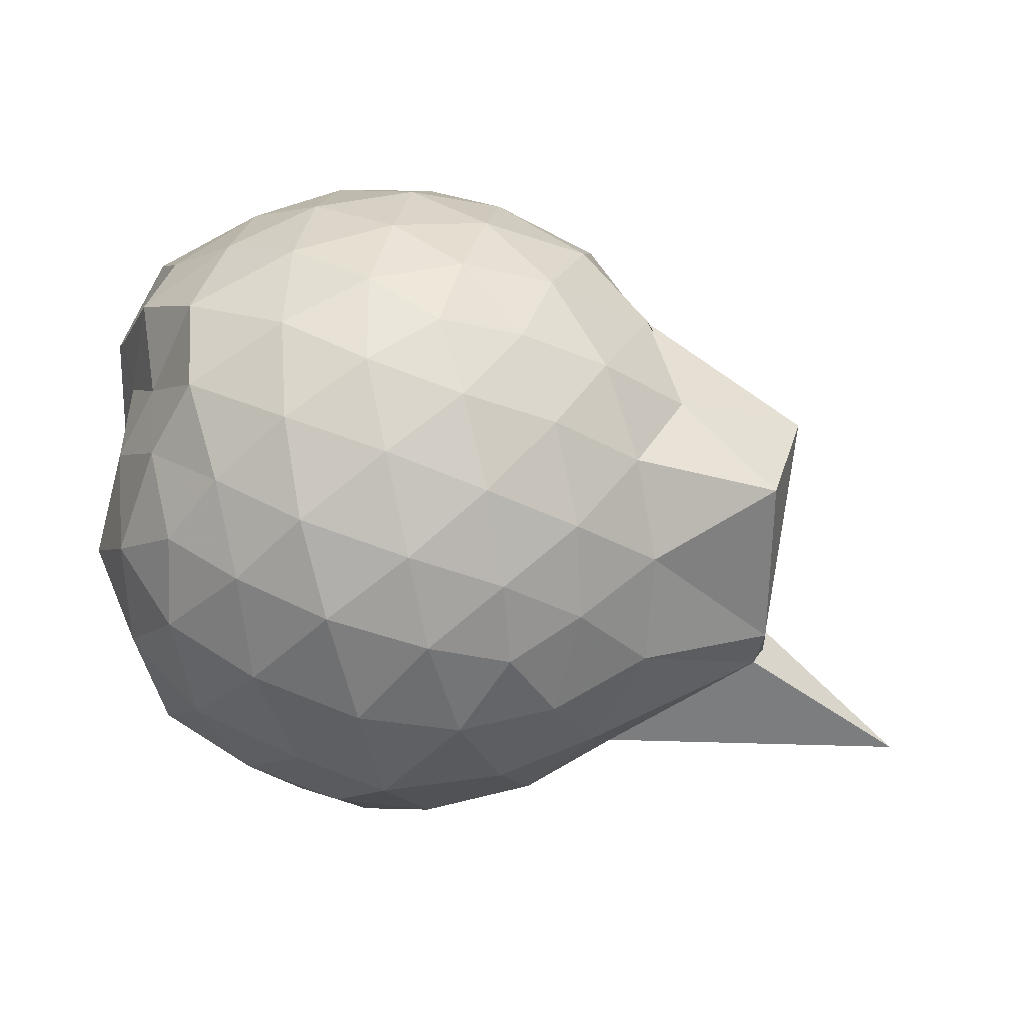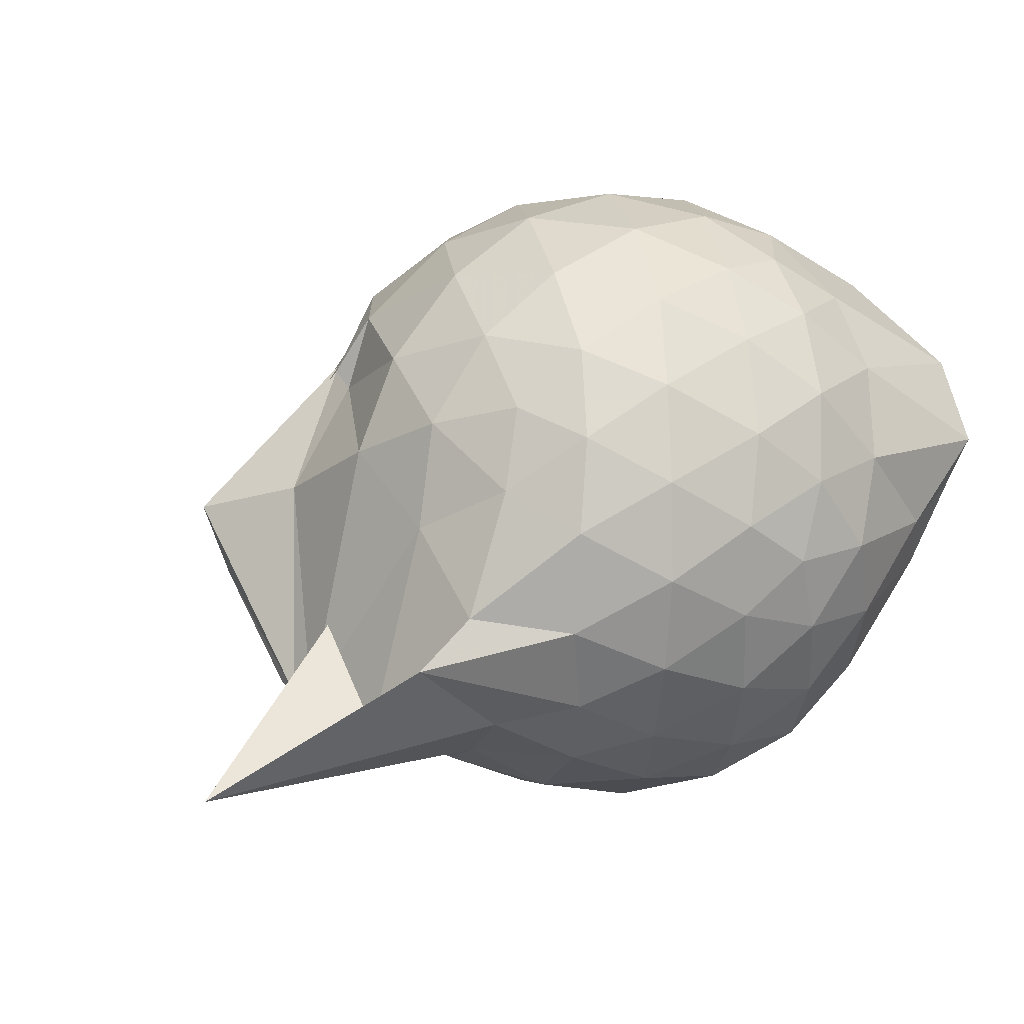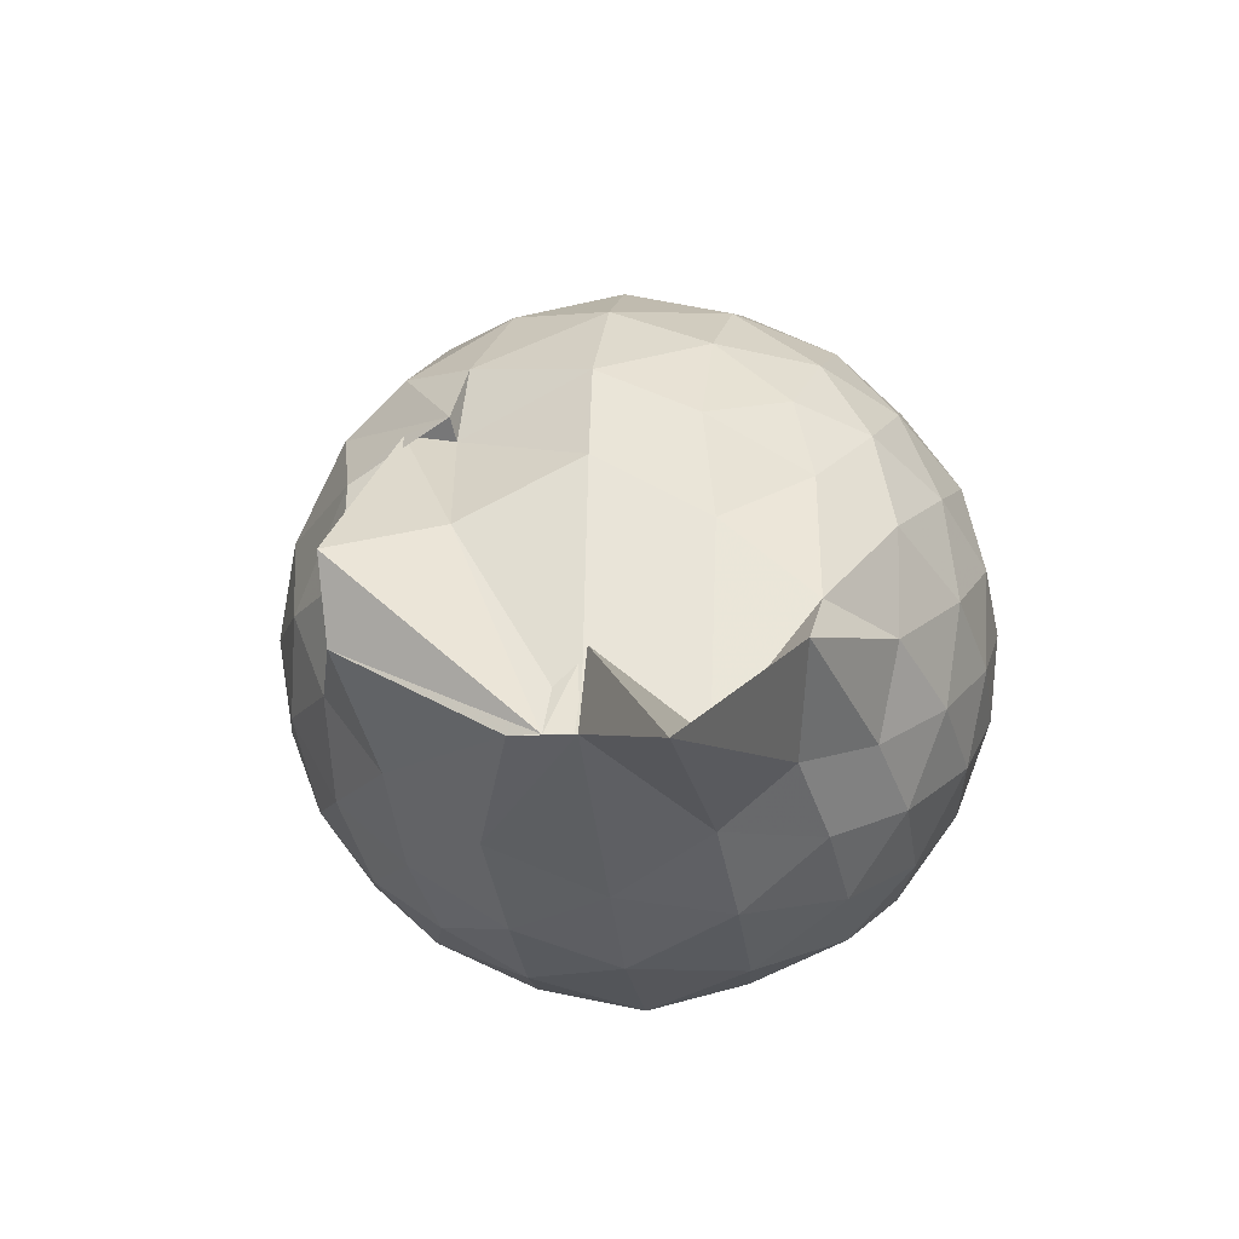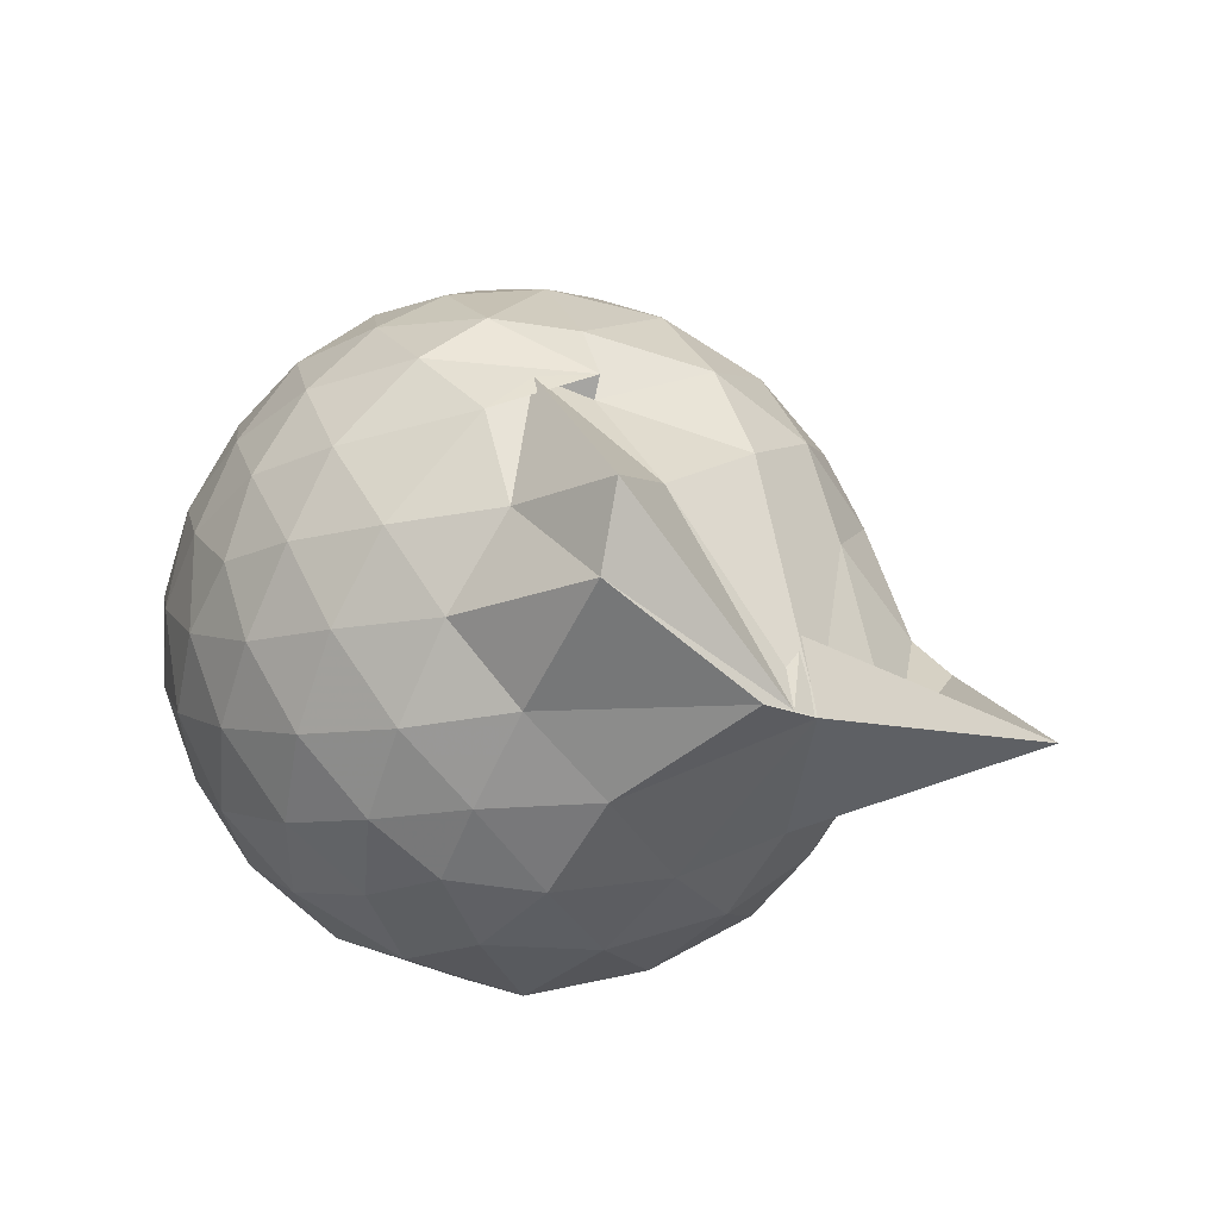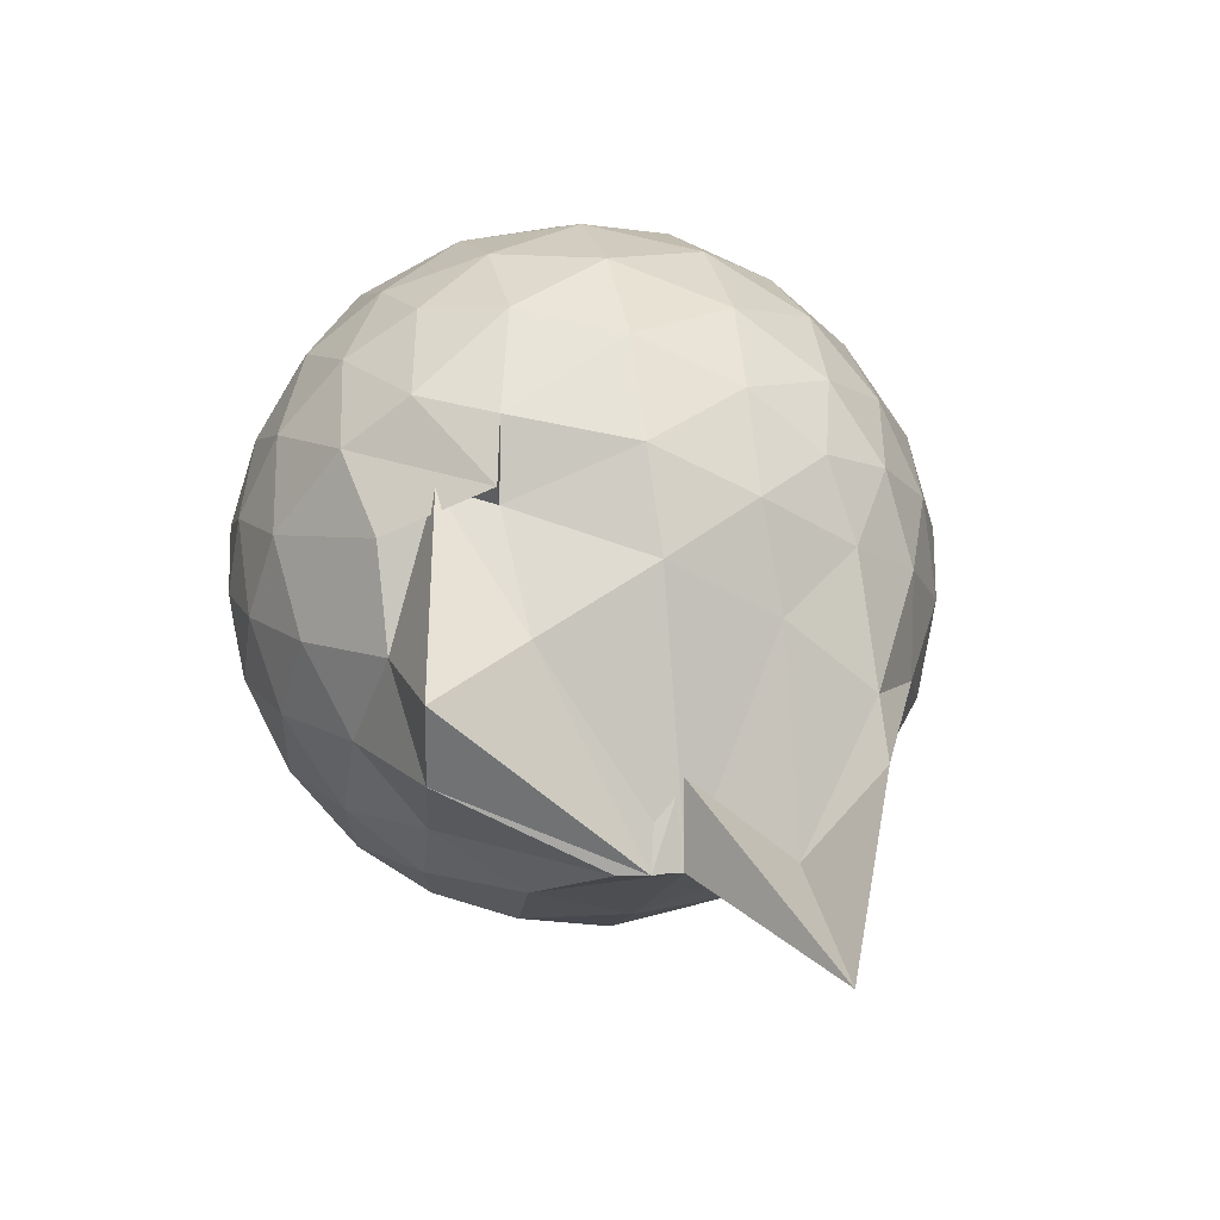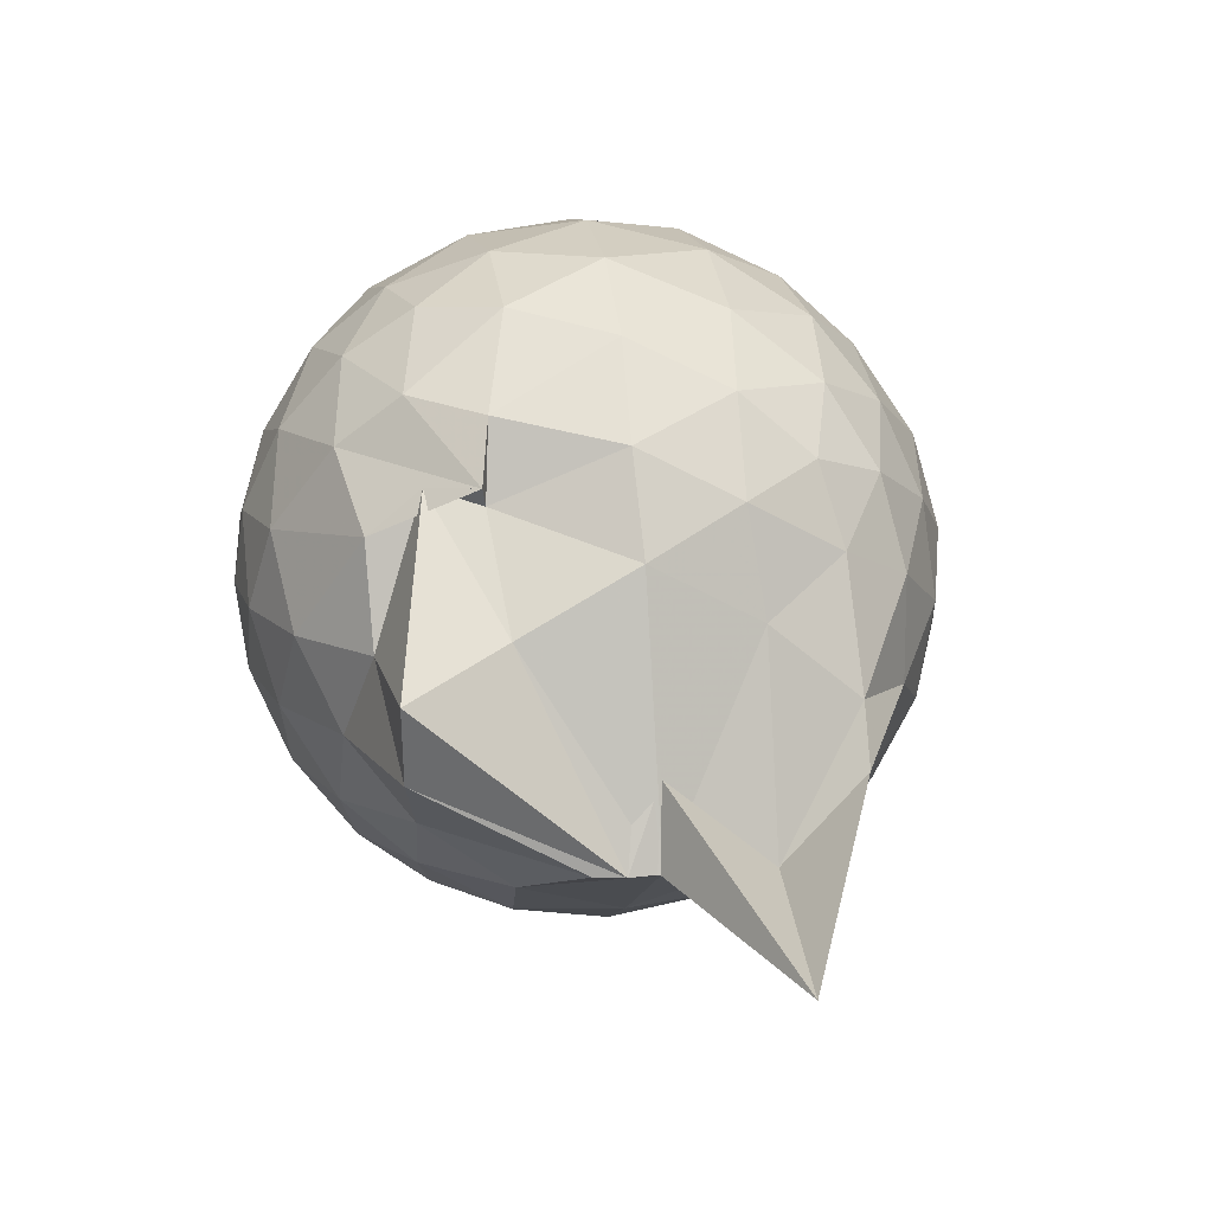
<metadata>
{"format":"obj","ext":"obj","renderer":"f3d","projection":"perspective","resolution":1024,"background":"white","views":[{"elev":-31.3,"azim":171.2,"up":"+Y"},{"elev":14.7,"azim":-35.5,"up":"+Y"},{"elev":-14.3,"azim":-81.7,"up":"+Y"},{"elev":-18.4,"azim":-129.9,"up":"+Y"},{"elev":14.8,"azim":-102.6,"up":"+Y"},{"elev":16.5,"azim":-99.0,"up":"+Y"}]}
</metadata>
<code>
v -2.416 -0.3402 0.3516
v -2.407 -0.337 -1.594
v -1.725 -0.2462 -0.1352
v -1.567 -0.1263 -0.1087
v -1.501 0.08364 -0.0177
v -1.921 0.3283 -0.07448
v -2.128 0.4576 -0.1294
v -2.361 0.4576 -0.07657
v -2.642 0.3968 -0.04955
v -2.908 0.2728 -0.07471
v -3.092 0.1169 -0.1332
v -3.175 -0.1065 -0.07357
v -3.315 -0.4546 -0.05244
v -3.473 -0.5886 -0.07301
v -3.176 -0.8242 -0.1278
v -2.93 -0.9637 -0.07219
v -2.673 -1.079 -0.04597
v -2.38 -1.143 -0.06668
v -2.17 -1.116 -0.1286
v -1.981 -0.9772 -0.07653
v -1.743 -0.7741 -0.05527
v -1.6 -0.3837 -0.09611
v -1.521 -0.1404 -0.3169
v -1.529 0.008426 -0.324
v -1.633 0.3106 -0.3002
v -1.958 0.4943 -0.3369
v -2.235 0.5765 -0.3368
v -2.527 0.5635 -0.3115
v -2.832 0.4575 -0.3099
v -3.063 0.2923 -0.3369
v -3.242 0.05034 -0.346
v -3.317 -0.2435 -0.3056
v -3.488 -0.8238 -0.3035
v -4.03 -0.934 -0.3303
v -3.117 -0.9763 -0.3321
v -2.862 -1.141 -0.3075
v -2.55 -1.243 -0.3088
v -2.272 -1.242 -0.3413
v -1.999 -1.15 -0.3382
v -1.744 -0.982 -0.3077
v -1.607 -0.6951 -0.3072
v -1.593 -0.3448 -0.3266
v -1.549 0.0237 -0.5917
v -1.494 0.1601 -0.6136
v -1.788 0.4463 -0.6031
v -2.08 0.5861 -0.6169
v -2.392 0.6294 -0.6173
v -2.703 0.5774 -0.6166
v -2.977 0.4248 -0.6171
v -3.194 0.192 -0.6267
v -3.328 -0.07329 -0.6147
v -3.521 -0.8082 -0.6013
v -3.459 -0.585 -0.5954
v -3.523 -0.8119 -0.6068
v -3.006 -1.113 -0.6092
v -2.729 -1.254 -0.6118
v -2.388 -1.323 -0.6049
v -2.13 -1.241 -0.6139
v -1.829 -1.112 -0.6157
v -1.624 -0.8882 -0.6151
v -1.497 -0.5959 -0.6126
v -1.582 -0.2369 -0.591
v -1.509 0.111 -0.7059
v -1.613 0.3036 -0.8668
v -1.955 0.4812 -0.923
v -2.254 0.5749 -0.9257
v -2.544 0.5762 -0.8991
v -2.827 0.4786 -0.8959
v -3.068 0.2523 -0.9662
v -3.135 0.03621 -0.9825
v -3.361 -0.2469 -0.9478
v -3.529 -0.8109 -0.6905
v -3.516 -0.8088 -0.7772
v -3.111 -0.991 -0.9145
v -2.844 -1.164 -0.8906
v -2.571 -1.252 -0.8912
v -2.279 -1.248 -0.9153
v -1.979 -1.147 -0.9245
v -1.731 -0.9836 -0.8967
v -1.573 -0.7447 -0.8923
v -1.543 -0.4305 -0.8999
v -1.559 -0.1318 -0.8066
v -1.657 0.1583 -1.072
v -1.886 0.305 -1.16
v -2.141 0.4184 -1.187
v -2.419 0.4673 -1.165
v -2.666 0.4558 -1.107
v -2.926 0.2811 -1.165
v -3.172 0.09127 -0.9947
v -3.08 0.07762 -1.133
v -3.529 -0.3444 -1.236
v -3.45 -0.5723 -1.224
v -3.093 -0.8044 -1.168
v -2.877 -0.9999 -1.149
v -2.683 -1.133 -1.099
v -2.444 -1.141 -1.159
v -2.16 -1.089 -1.189
v -1.906 -0.9684 -1.164
v -1.711 -0.8228 -1.104
v -1.643 -0.5725 -1.15
v -1.627 -0.3201 -1.09
v -1.578 -0.04585 -1.124
v -1.545 -0.2729 0.08017
v -1.56 -0.124 0.1715
v -1.963 0.1426 0.1206
v -2.173 0.3218 0.05788
v -2.444 0.2822 0.1139
v -2.744 0.1833 0.1161
v -2.987 0.05023 0.05866
v -3.053 -0.208 0.1198
v -3.071 -0.5013 0.117
v -3.003 -0.7506 0.05688
v -2.772 -0.8733 0.1154
v -2.471 -0.9648 0.1187
v -2.169 -1.01 0.05389
v -1.99 -0.809 0.1152
v -1.733 -0.5062 0.1133
v -1.813 -0.3444 0.2093
v -2.059 -0.09692 0.2635
v -2.251 0.1169 0.2266
v -2.53 0.03939 0.2698
v -2.811 -0.07236 0.2242
v -2.834 -0.3514 0.2624
v -2.822 -0.6267 0.2207
v -2.556 -0.7263 0.2626
v -2.256 -0.7987 0.2235
v -2.061 -0.5769 0.2572
v -2.164 -0.3384 0.3306
v -2.329 -0.1196 0.3212
v -2.603 -0.2103 0.3293
v -2.607 -0.4776 0.3213
v -2.345 -0.5578 0.3248
v -1.812 0.07793 -1.293
v -2.059 0.2083 -1.356
v -2.343 0.2965 -1.359
v -2.619 0.3233 -1.297
v -2.87 0.1403 -1.339
v -3.072 -0.04639 -1.28
v -3.168 -0.3274 -1.27
v -3.014 -0.5838 -1.343
v -2.835 -0.8238 -1.349
v -2.636 -1.002 -1.291
v -2.364 -0.9692 -1.354
v -2.064 -0.8793 -1.358
v -1.828 -0.7369 -1.298
v -1.735 -0.465 -1.356
v -1.717 -0.1985 -1.36
v -1.996 -0.04774 -1.464
v -2.279 0.05536 -1.497
v -2.555 0.1207 -1.465
v -2.743 -0.1023 -1.502
v -2.905 -0.3445 -1.455
v -2.751 -0.5811 -1.496
v -2.564 -0.7998 -1.46
v -2.279 -0.7284 -1.503
v -2.001 -0.6201 -1.467
v -1.977 -0.3328 -1.507
v -2.209 -0.1979 -1.567
v -2.474 -0.1156 -1.567
v -2.646 -0.3412 -1.563
v -2.481 -0.5609 -1.566
v -2.212 -0.4735 -1.569
f 3 23 4
f 4 23 24
f 4 24 5
f 5 24 25
f 5 25 6
f 6 25 26
f 6 26 7
f 7 26 27
f 7 27 8
f 8 27 28
f 8 28 9
f 9 28 29
f 9 29 10
f 10 29 30
f 10 30 11
f 11 30 31
f 11 31 12
f 12 31 32
f 12 32 13
f 13 32 33
f 13 33 14
f 14 33 34
f 14 34 15
f 15 34 35
f 15 35 16
f 16 35 36
f 16 36 17
f 17 36 37
f 17 37 18
f 18 37 38
f 18 38 19
f 19 38 39
f 19 39 20
f 20 39 40
f 20 40 21
f 21 40 41
f 21 41 22
f 22 41 42
f 22 42 3
f 3 42 23
f 23 43 24
f 24 43 44
f 24 44 25
f 25 44 45
f 25 45 26
f 26 45 46
f 26 46 27
f 27 46 47
f 27 47 28
f 28 47 48
f 28 48 29
f 29 48 49
f 29 49 30
f 30 49 50
f 30 50 31
f 31 50 51
f 31 51 32
f 32 51 52
f 32 52 33
f 33 52 53
f 33 53 34
f 34 53 54
f 34 54 35
f 35 54 55
f 35 55 36
f 36 55 56
f 36 56 37
f 37 56 57
f 37 57 38
f 38 57 58
f 38 58 39
f 39 58 59
f 39 59 40
f 40 59 60
f 40 60 41
f 41 60 61
f 41 61 42
f 42 61 62
f 42 62 23
f 23 62 43
f 43 63 44
f 44 63 64
f 44 64 45
f 45 64 65
f 45 65 46
f 46 65 66
f 46 66 47
f 47 66 67
f 47 67 48
f 48 67 68
f 48 68 49
f 49 68 69
f 49 69 50
f 50 69 70
f 50 70 51
f 51 70 71
f 51 71 52
f 52 71 72
f 52 72 53
f 53 72 73
f 53 73 54
f 54 73 74
f 54 74 55
f 55 74 75
f 55 75 56
f 56 75 76
f 56 76 57
f 57 76 77
f 57 77 58
f 58 77 78
f 58 78 59
f 59 78 79
f 59 79 60
f 60 79 80
f 60 80 61
f 61 80 81
f 61 81 62
f 62 81 82
f 62 82 43
f 43 82 63
f 63 83 64
f 64 83 84
f 64 84 65
f 65 84 85
f 65 85 66
f 66 85 86
f 66 86 67
f 67 86 87
f 67 87 68
f 68 87 88
f 68 88 69
f 69 88 89
f 69 89 70
f 70 89 90
f 70 90 71
f 71 90 91
f 71 91 72
f 72 91 92
f 72 92 73
f 73 92 93
f 73 93 74
f 74 93 94
f 74 94 75
f 75 94 95
f 75 95 76
f 76 95 96
f 76 96 77
f 77 96 97
f 77 97 78
f 78 97 98
f 78 98 79
f 79 98 99
f 79 99 80
f 80 99 100
f 80 100 81
f 81 100 101
f 81 101 82
f 82 101 102
f 82 102 63
f 63 102 83
f 103 104 118
f 104 119 118
f 104 105 119
f 105 120 119
f 105 106 120
f 106 107 120
f 107 121 120
f 107 108 121
f 108 122 121
f 108 109 122
f 109 110 122
f 110 123 122
f 110 111 123
f 111 124 123
f 111 112 124
f 112 113 124
f 113 125 124
f 113 114 125
f 114 126 125
f 114 115 126
f 115 116 126
f 116 127 126
f 116 117 127
f 117 118 127
f 117 103 118
f 118 119 128
f 119 129 128
f 119 120 129
f 120 121 129
f 121 130 129
f 121 122 130
f 122 123 130
f 123 131 130
f 123 124 131
f 124 125 131
f 125 132 131
f 125 126 132
f 126 127 132
f 127 128 132
f 127 118 128
f 133 148 134
f 134 148 149
f 134 149 135
f 135 149 150
f 135 150 136
f 136 150 137
f 137 150 151
f 137 151 138
f 138 151 152
f 138 152 139
f 139 152 140
f 140 152 153
f 140 153 141
f 141 153 154
f 141 154 142
f 142 154 143
f 143 154 155
f 143 155 144
f 144 155 156
f 144 156 145
f 145 156 146
f 146 156 157
f 146 157 147
f 147 157 148
f 147 148 133
f 148 158 149
f 149 158 159
f 149 159 150
f 150 159 151
f 151 159 160
f 151 160 152
f 152 160 153
f 153 160 161
f 153 161 154
f 154 161 155
f 155 161 162
f 155 162 156
f 156 162 157
f 157 162 158
f 157 158 148
f 3 4 103
f 103 4 104
f 4 5 104
f 104 5 105
f 5 6 105
f 105 6 106
f 6 7 106
f 7 8 106
f 106 8 107
f 8 9 107
f 107 9 108
f 9 10 108
f 108 10 109
f 10 11 109
f 11 12 109
f 109 12 110
f 12 13 110
f 110 13 111
f 13 14 111
f 111 14 112
f 14 15 112
f 15 16 112
f 112 16 113
f 16 17 113
f 113 17 114
f 17 18 114
f 114 18 115
f 18 19 115
f 19 20 115
f 115 20 116
f 20 21 116
f 116 21 117
f 21 22 117
f 117 22 103
f 22 3 103
f 83 133 84
f 84 133 134
f 84 134 85
f 85 134 135
f 85 135 86
f 86 135 136
f 86 136 87
f 87 136 88
f 88 136 137
f 88 137 89
f 89 137 138
f 89 138 90
f 90 138 139
f 90 139 91
f 91 139 92
f 92 139 140
f 92 140 93
f 93 140 141
f 93 141 94
f 94 141 142
f 94 142 95
f 95 142 96
f 96 142 143
f 96 143 97
f 97 143 144
f 97 144 98
f 98 144 145
f 98 145 99
f 99 145 100
f 100 145 146
f 100 146 101
f 101 146 147
f 101 147 102
f 102 147 133
f 102 133 83
f 128 129 1
f 129 130 1
f 130 131 1
f 131 132 1
f 132 128 1
f 159 158 2
f 160 159 2
f 161 160 2
f 162 161 2
f 158 162 2

</code>
